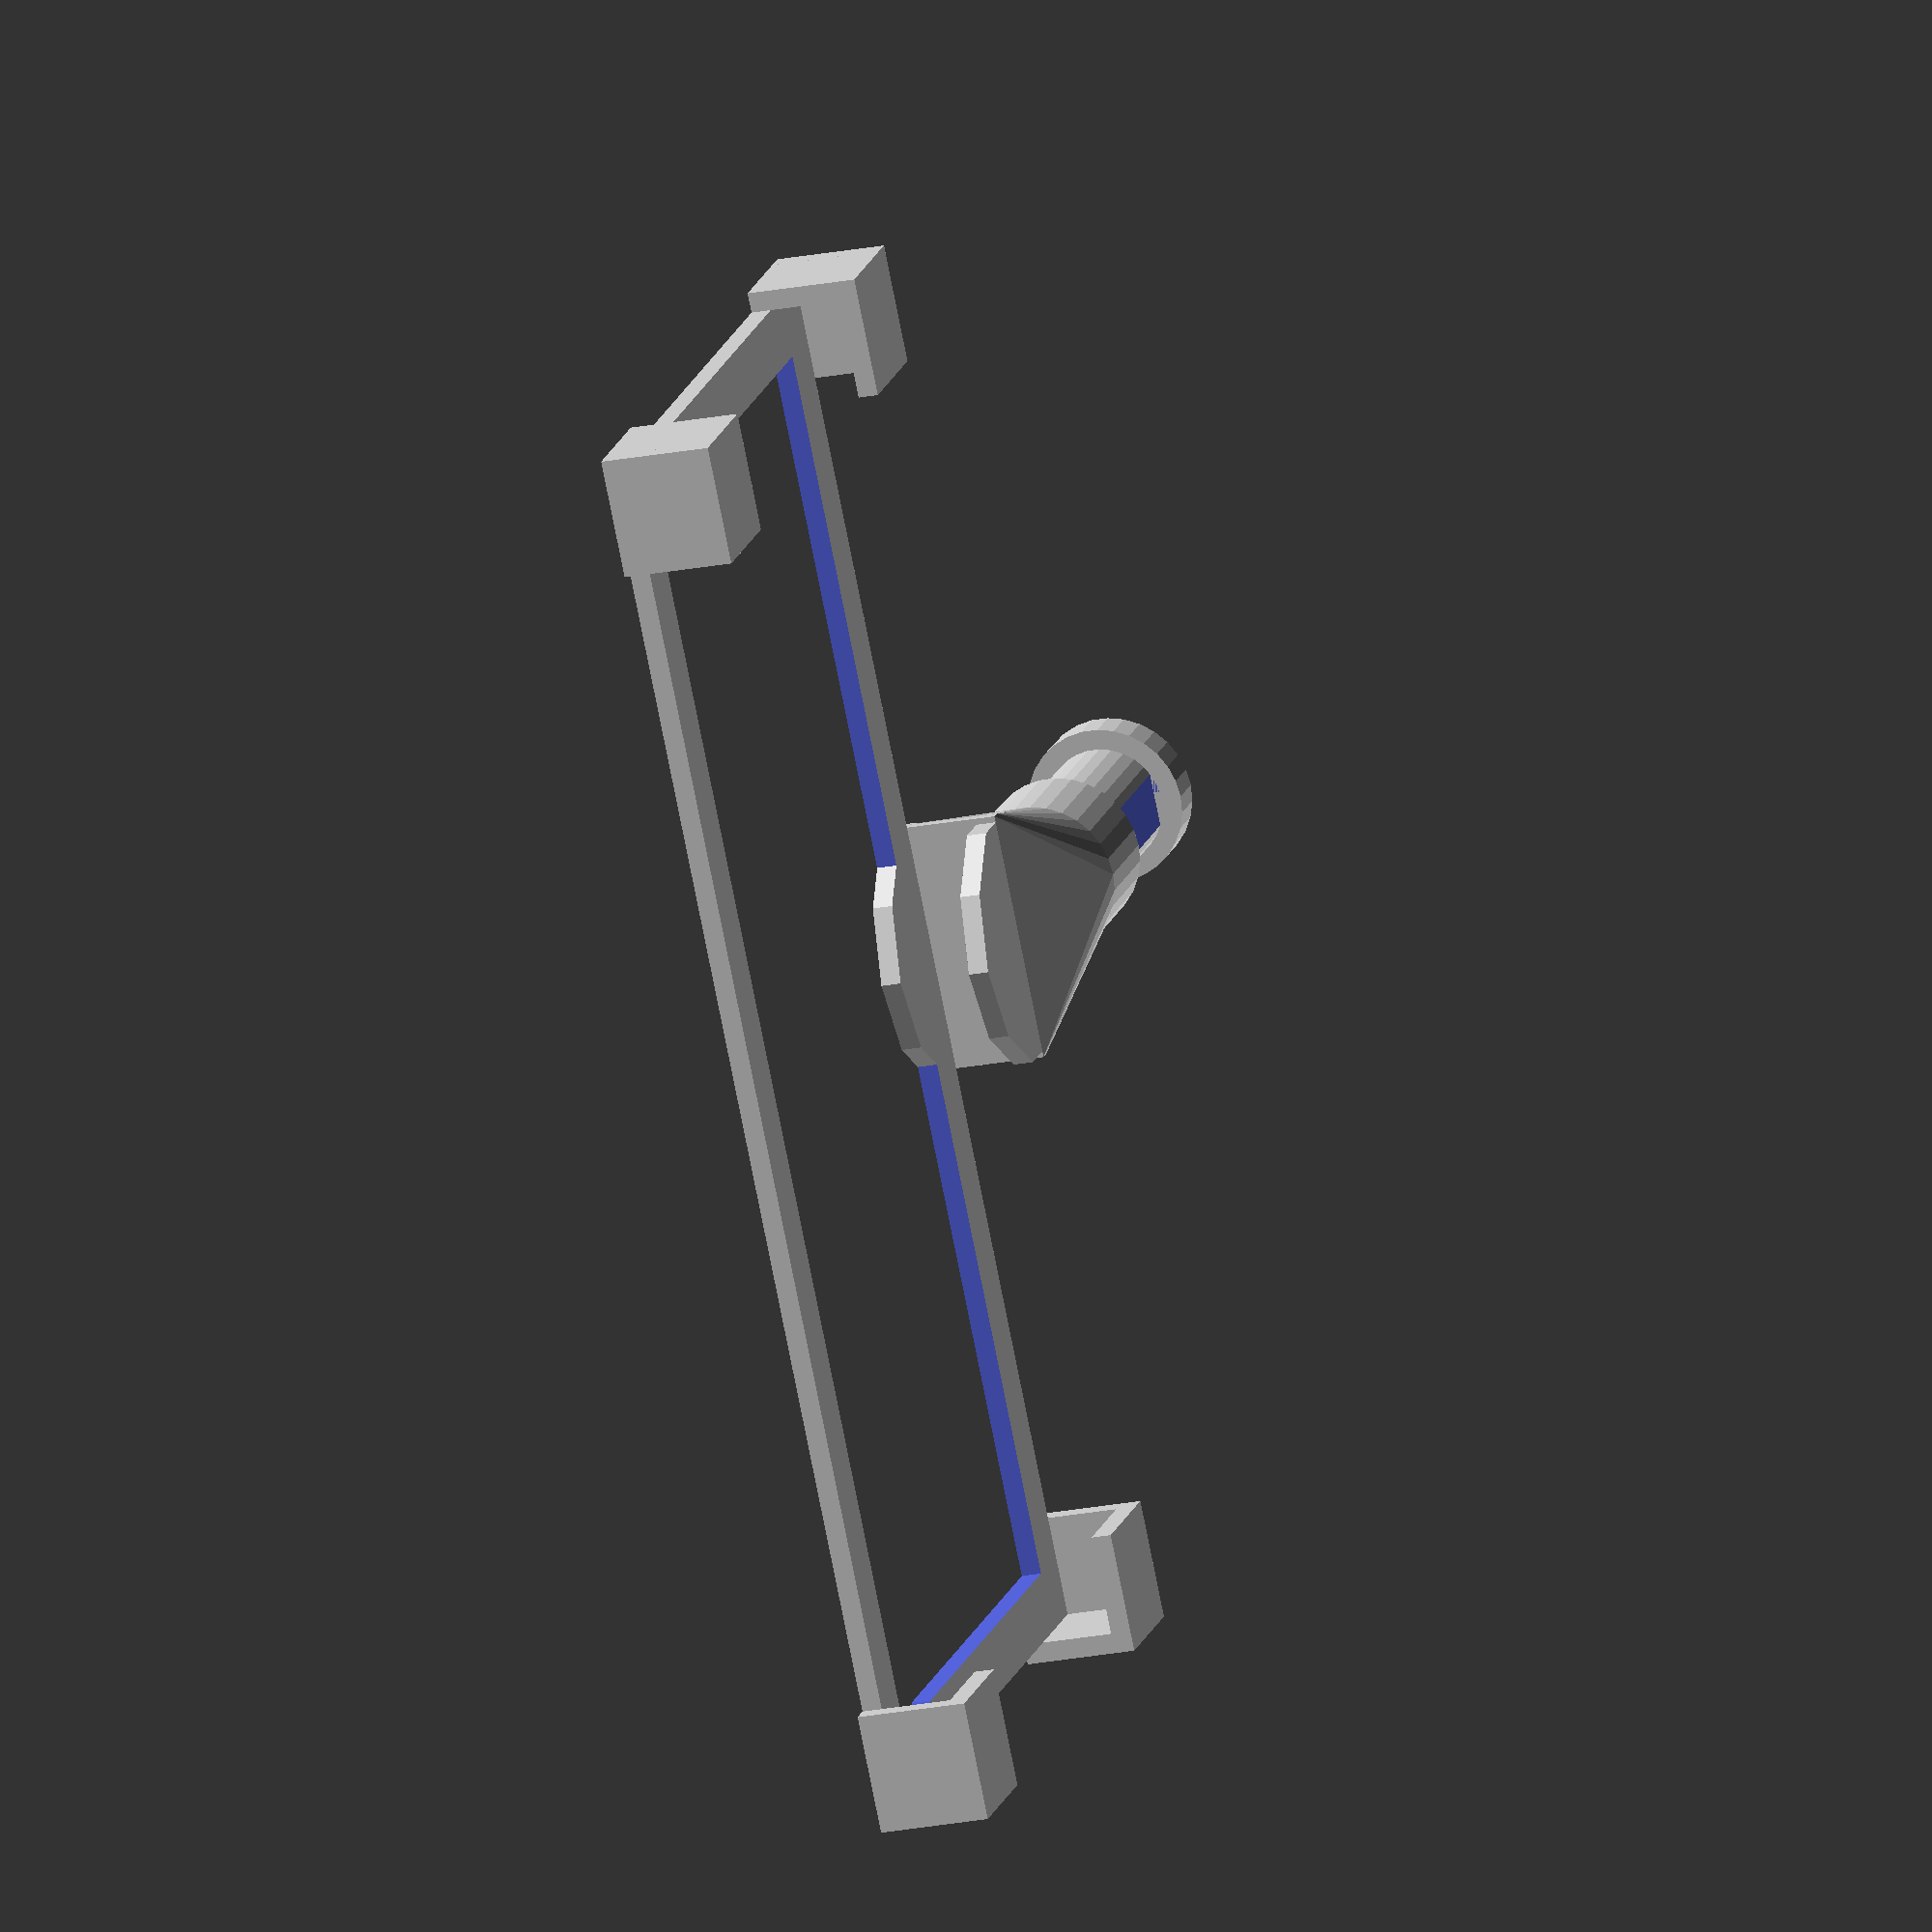
<openscad>
w = 67.25;
h = 138.4;
d = 7.1;

bt = 2;

$fn = 10;

module camera() {
    translate([13,6.5,bt/2]) {
        cylinder(d=7.5, h=1.1*bt, center=true);
    }
}

module back() {
    bw = 6;
    difference() {
        cube ([w,h,bt]);
        translate([bw,bw,-.05*bt])cube ([w-2*bw,h-2*bw,1.1*bt]);
        camera();
    }
}

module corner() {
    cw = 12;
    cr = 1;
    // minkowski() {
        translate([-bt,-bt,0]) {
            cube ([cw,bt,d+bt]);
            cube ([bt,cw,d+bt]);
            translate([0,0,d+bt])
                cube ([cw,cw,bt]);
        }
    // sphere(cr);
    // }
}
    
module frame() {
    back();
    translate([0,0,0])scale([1,1,1])corner();
    translate([w,0,0])scale([-1,1,1])corner();
    translate([0,h,0])scale([1,-1,1])corner();
    translate([w,h,0])scale([-1,-1,1])corner();
}


od = 15.75;
ol = 4.15;
id = 11.75;
il = 17.0;
fd = 11.1;
sl = 10.3;

cw = 25;
module axle () {
    ch = d+2*bt;
    cl = 1;
    co = 20;

    translate([od/2,-co,0]) {
        rotate([90,0,0]) {
            difference() {
                cylinder(d=id, h=sl+il+ol, $fn=30);
                translate([id/2-(id-fd),-il/2,sl])
                    cube([il,il,il]);
            }
            cylinder(d=od, h=sl, $fn=30);
            hull() {
                cylinder(d=od, h=0.1, $fn=30);
                translate([-od/2,-cw/2,-co])
                    cube([ch, cw, cl]);
            }
            translate([0,0,sl+il]) cylinder(d=od, h=ol, $fn=30);
        }
    }
}

module clip() {
    translate([w,h/2,0]) {
        rotate([0,-90,90]) {
            axle();
        }   
        cylinder(h=bt,d=cw);
        translate([0,0,d+bt]) cylinder(h=bt,d=cw);
    }
}

frame();
clip();
//axle();

</openscad>
<views>
elev=23.1 azim=321.5 roll=288.2 proj=o view=wireframe
</views>
